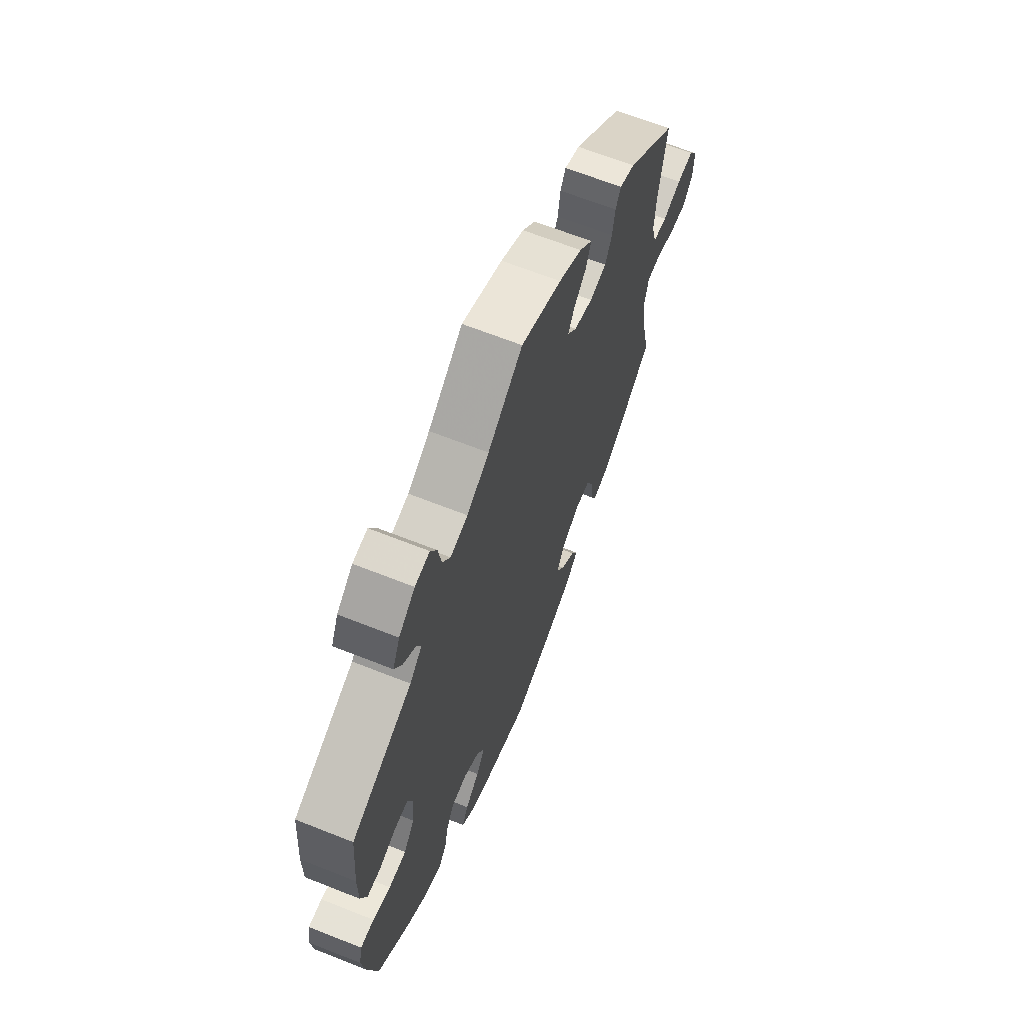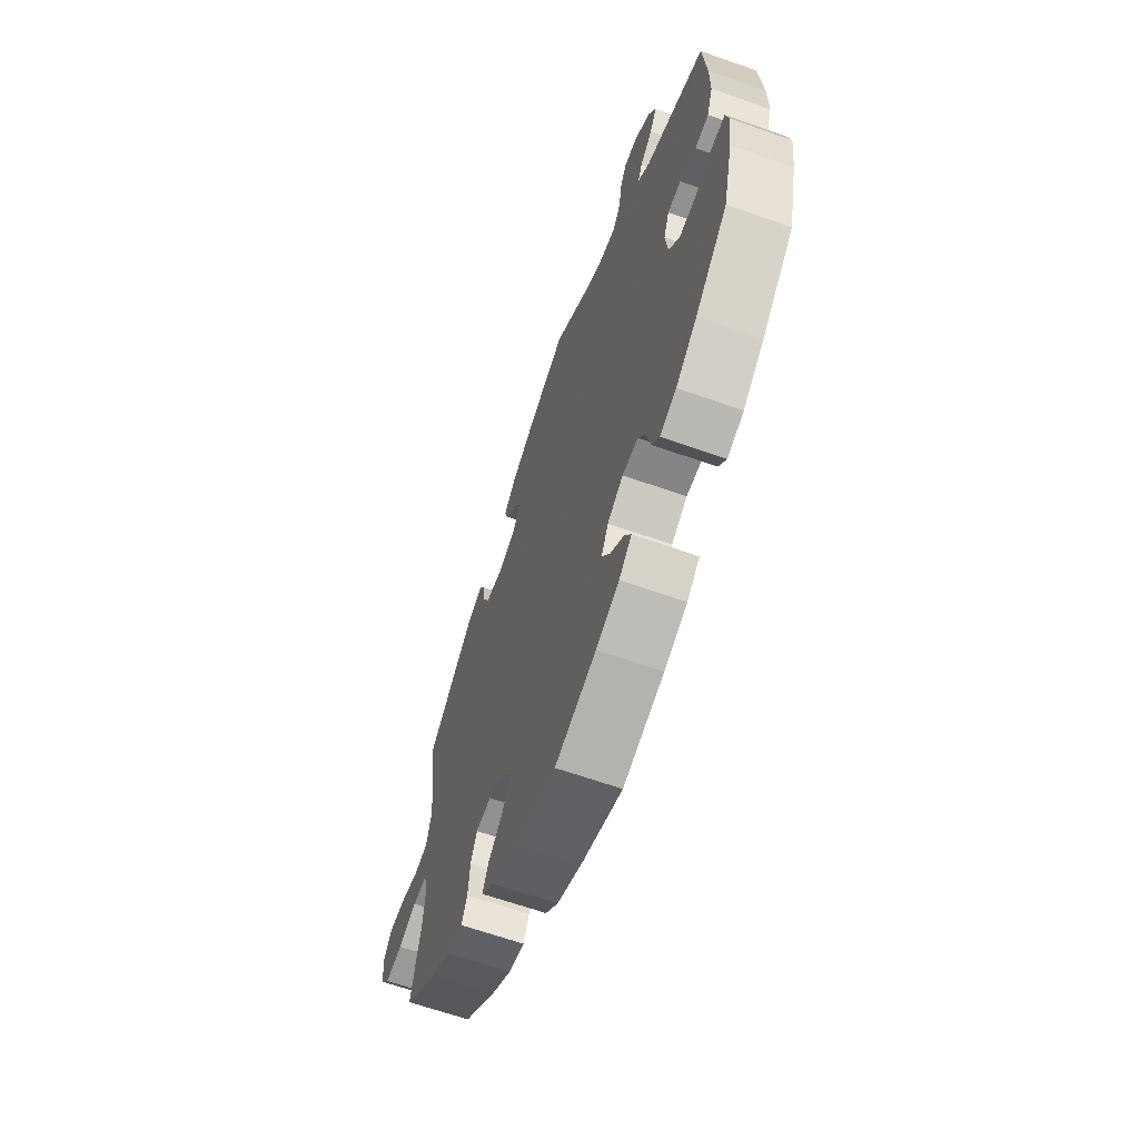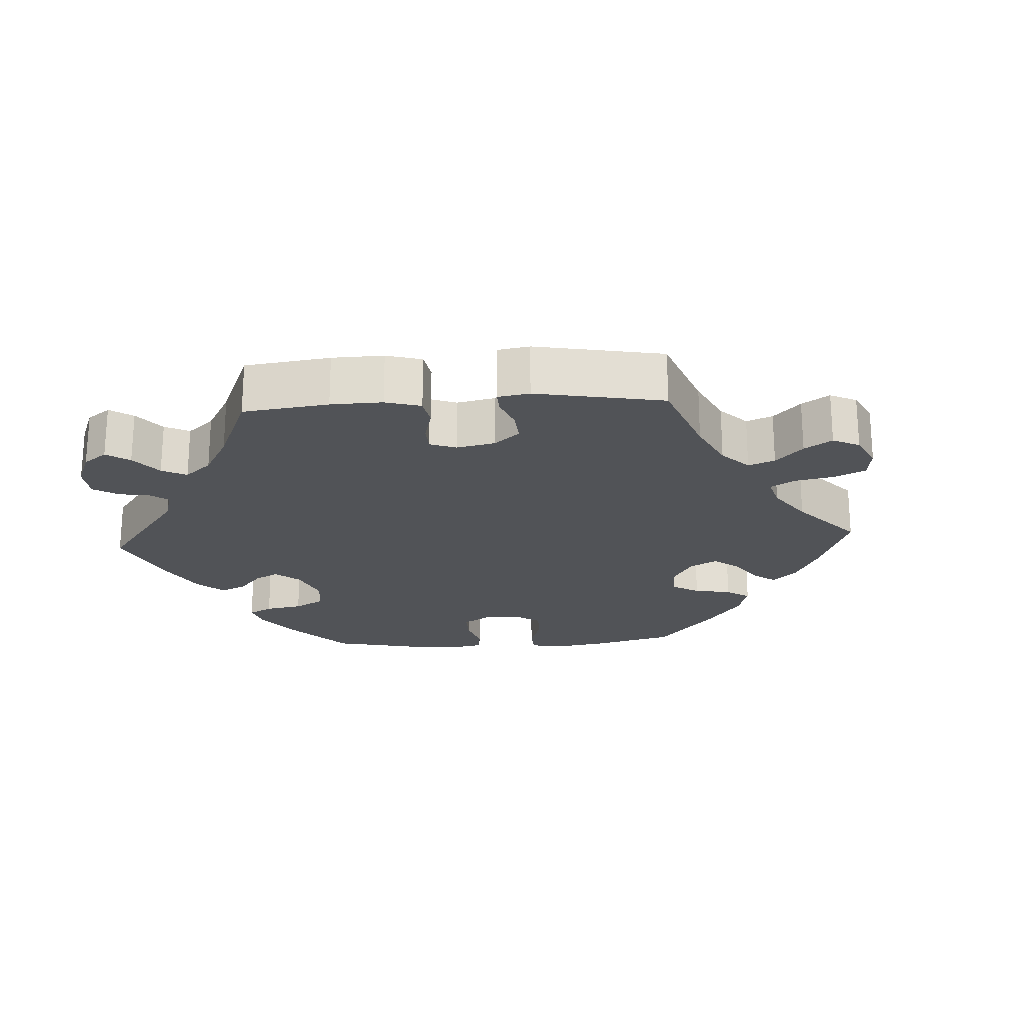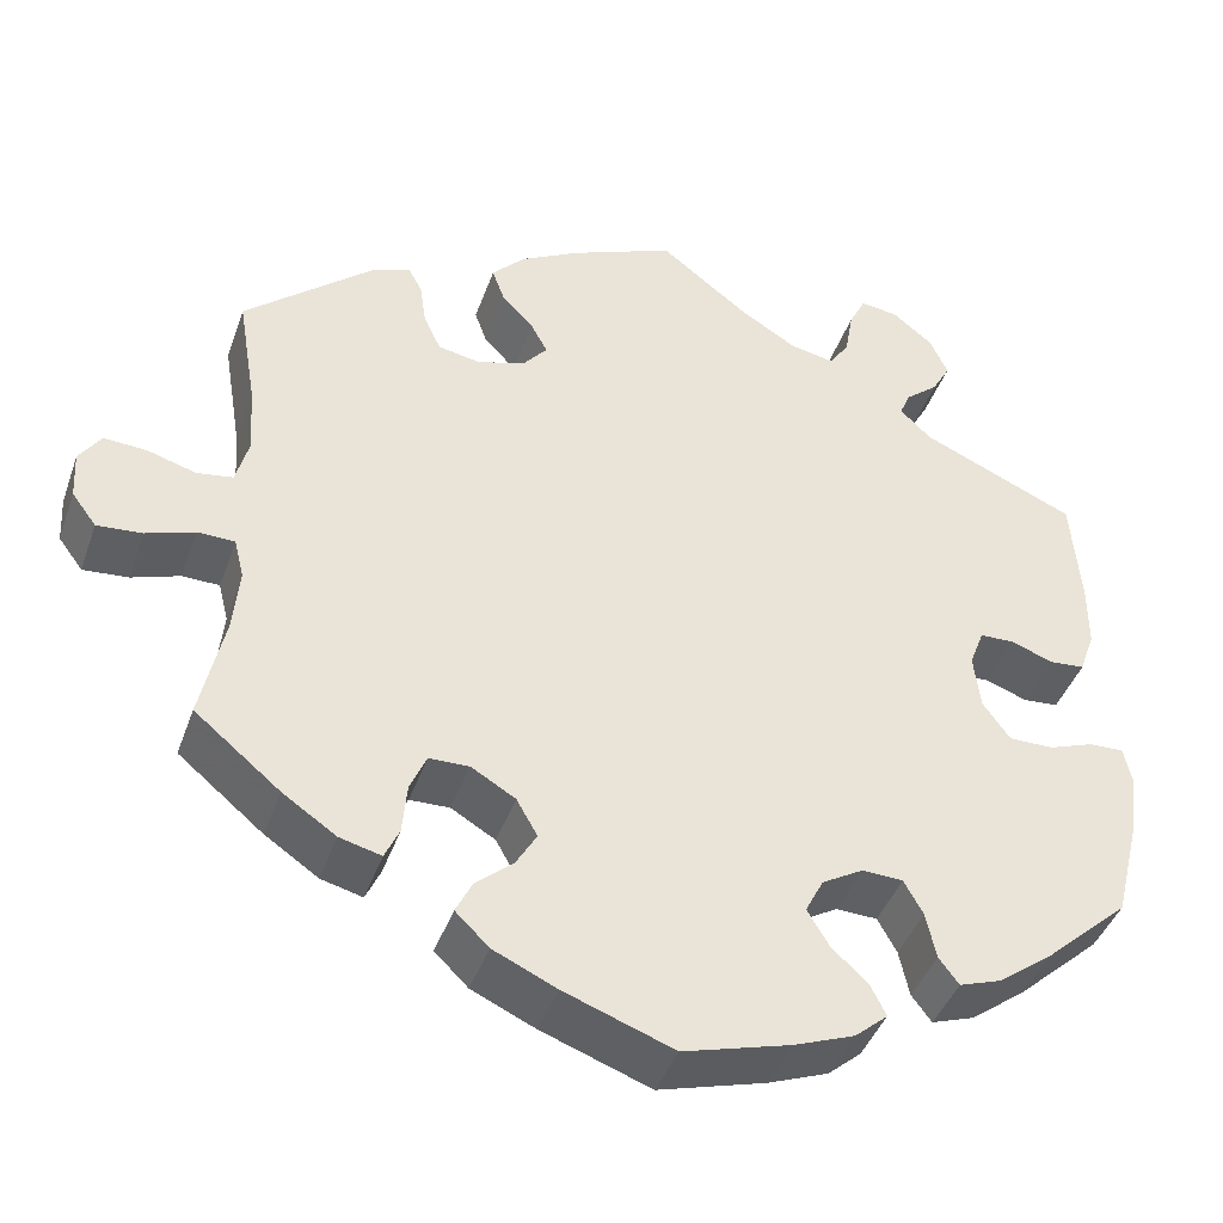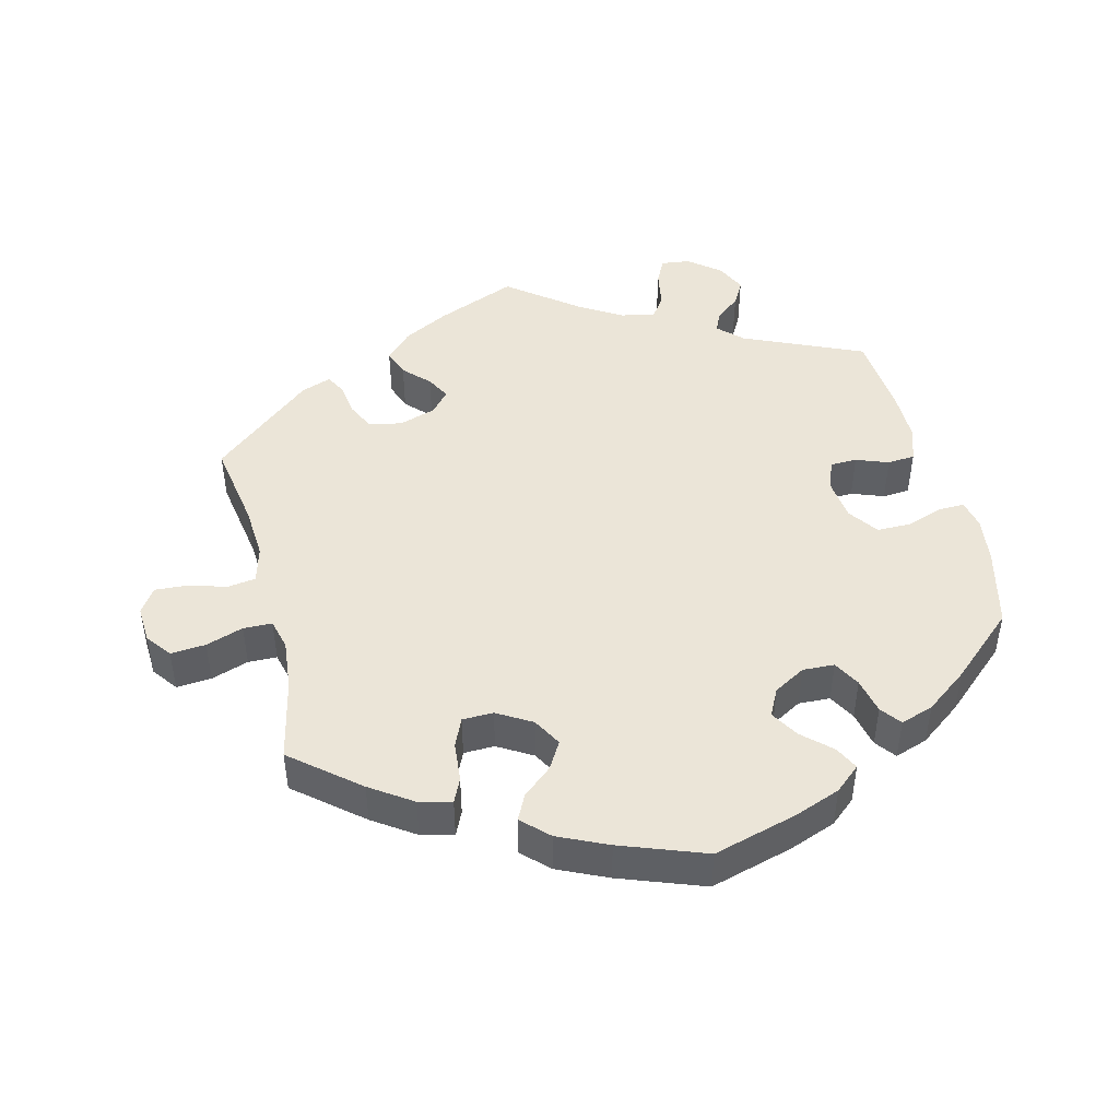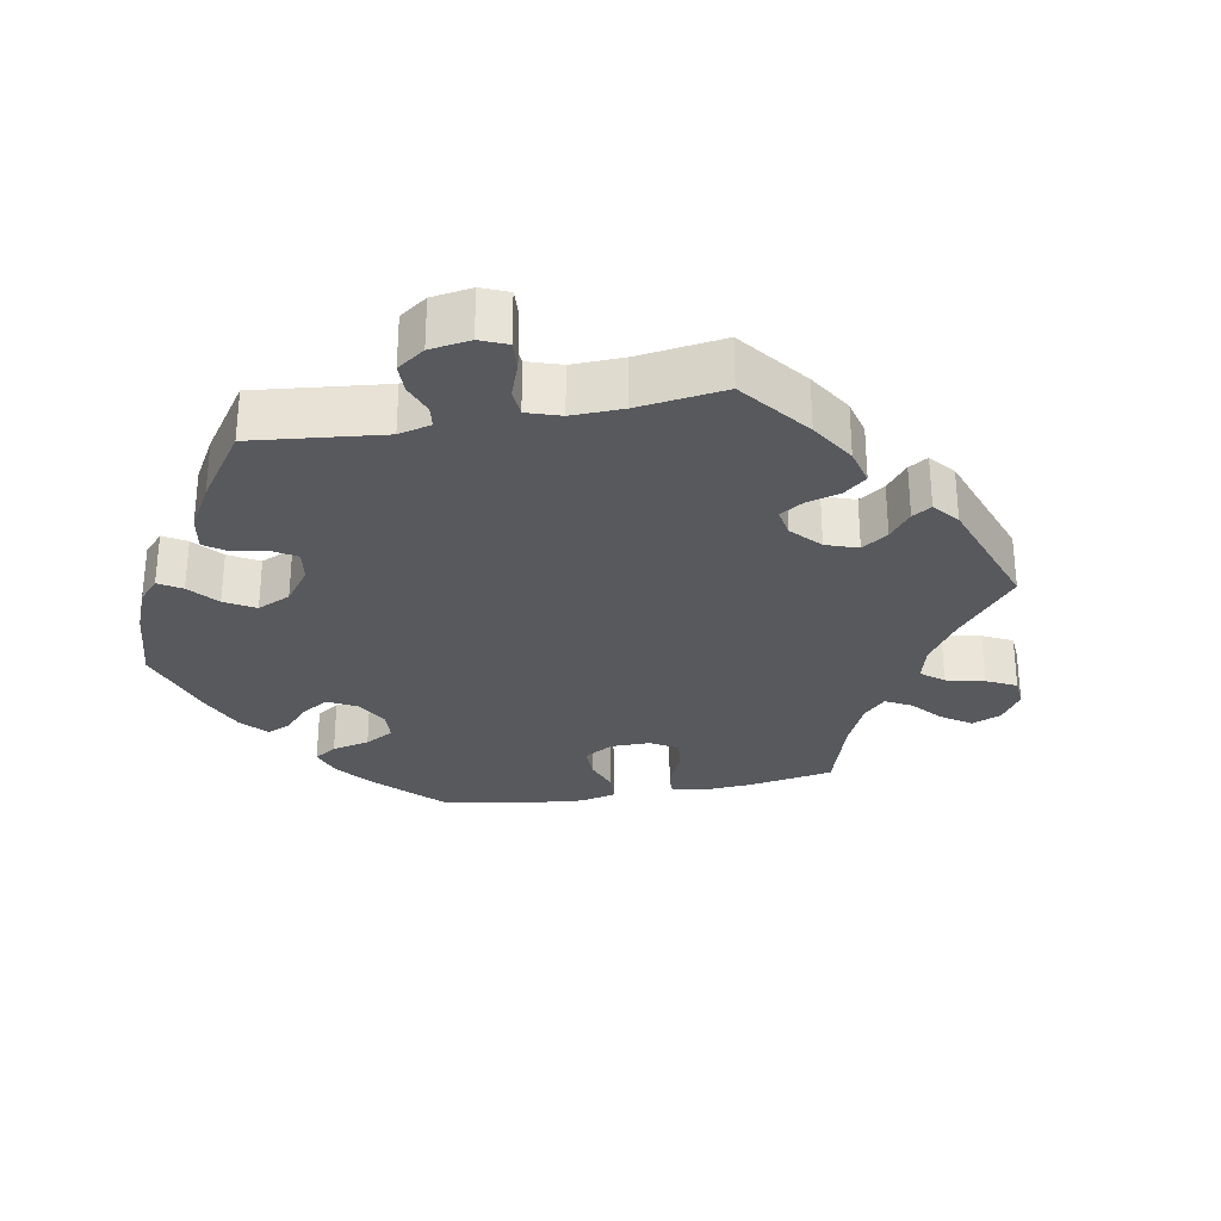
<metadata>
{"format":"obj","ext":"obj","renderer":"f3d","projection":"perspective","resolution":1024,"background":"white","views":[{"elev":65.5,"azim":-68.2,"up":"+Z"},{"elev":-64.4,"azim":-109.6,"up":"+Z"},{"elev":-22.0,"azim":33.5,"up":"+Y"},{"elev":-42.2,"azim":161.2,"up":"+Z"},{"elev":46.0,"azim":166.0,"up":"+Y"},{"elev":-29.3,"azim":-19.5,"up":"+Y"}]}
</metadata>
<code>
v 0.113 0.07 0.531
v 0.178 0.07 0.496
v 0.215 0.07 0.458
v 0.201 0.07 0.419
v 0.166 0.07 0.383
v 0.148 0.07 0.349
v 0.174 0.07 0.318
v 0.227 0.07 0.301
v 0.274 0.07 0.31
v 0.293 0.07 0.35
v 0.3 0.07 0.398
v 0.315 0.07 0.426
v 0.358 0.07 0.41
v 0.5 0.07 0.289
v 0.479 0.07 0.162
v 0.474 0.07 0.086
v 0.488 0.07 0.034
v 0.528 0.07 0.028
v 0.581 0.07 0.044
v 0.628 0.07 0.047
v 0.652 0.07 0.012
v 0.649 0.07 -0.041
v 0.622 0.07 -0.077
v 0.572 0.07 -0.073
v 0.519 0.07 -0.055
v 0.478 0.07 -0.056
v 0.467 0.07 -0.1
v 0.474 0.07 -0.171
v 0.5 0.07 -0.289
v 0.406 0.07 -0.367
v 0.347 0.07 -0.407
v 0.301 0.07 -0.419
v 0.285 0.07 -0.384
v 0.28 0.07 -0.328
v 0.262 0.07 -0.287
v 0.218 0.07 -0.286
v 0.169 0.07 -0.315
v 0.146 0.07 -0.356
v 0.169 0.07 -0.395
v 0.21 0.07 -0.43
v 0.228 0.07 -0.466
v 0.191 0.07 -0.502
v 0.121 0.07 -0.534
v 0.001 0.07 -0.578
v -0.117 0.07 -0.545
v -0.183 0.07 -0.52
v -0.219 0.07 -0.489
v -0.202 0.07 -0.455
v -0.162 0.07 -0.418
v -0.138 0.07 -0.378
v -0.158 0.07 -0.339
v -0.203 0.07 -0.313
v -0.248 0.07 -0.315
v -0.269 0.07 -0.353
v -0.28 0.07 -0.404
v -0.302 0.07 -0.433
v -0.349 0.07 -0.417
v -0.409 0.07 -0.372
v -0.501 0.07 -0.289
v -0.529 0.07 -0.176
v -0.538 0.07 -0.109
v -0.529 0.07 -0.067
v -0.491 0.07 -0.068
v -0.441 0.07 -0.086
v -0.392 0.07 -0.086
v -0.362 0.07 -0.044
v -0.355 0.07 0.017
v -0.371 0.07 0.059
v -0.409 0.07 0.06
v -0.455 0.07 0.043
v -0.494 0.07 0.046
v -0.511 0.07 0.094
v -0.511 0.07 0.167
v -0.501 0.07 0.289
v -0.331 0.07 0.364
v -0.297 0.07 0.397
v -0.309 0.07 0.425
v -0.345 0.07 0.455
v -0.365 0.07 0.491
v -0.345 0.07 0.534
v -0.3 0.07 0.57
v -0.259 0.07 0.575
v -0.241 0.07 0.539
v -0.232 0.07 0.487
v -0.21 0.07 0.454
v -0.161 0.07 0.464
v -0.099 0.07 0.502
v -0.001 0.07 0.578
v 0.113 0 0.531
v 0.178 0 0.496
v 0.215 0 0.458
v 0.201 0 0.419
v 0.166 0 0.383
v 0.148 0 0.349
v 0.174 0 0.318
v 0.227 0 0.301
v 0.274 0 0.31
v 0.293 0 0.35
v 0.3 0 0.398
v 0.315 0 0.426
v 0.358 0 0.41
v 0.5 0 0.289
v 0.479 0 0.162
v 0.474 0 0.086
v 0.488 0 0.034
v 0.528 0 0.028
v 0.581 0 0.044
v 0.628 0 0.047
v 0.652 0 0.012
v 0.649 0 -0.041
v 0.622 0 -0.077
v 0.572 0 -0.073
v 0.519 0 -0.055
v 0.478 0 -0.056
v 0.467 0 -0.1
v 0.474 0 -0.171
v 0.5 0 -0.289
v 0.406 0 -0.367
v 0.347 0 -0.407
v 0.301 0 -0.419
v 0.285 0 -0.384
v 0.28 0 -0.328
v 0.262 0 -0.287
v 0.218 0 -0.286
v 0.169 0 -0.315
v 0.146 0 -0.356
v 0.169 0 -0.395
v 0.21 0 -0.43
v 0.228 0 -0.466
v 0.191 0 -0.502
v 0.121 0 -0.534
v 0.001 0 -0.578
v -0.117 0 -0.545
v -0.183 0 -0.52
v -0.219 0 -0.489
v -0.202 0 -0.455
v -0.162 0 -0.418
v -0.138 0 -0.378
v -0.158 0 -0.339
v -0.203 0 -0.313
v -0.248 0 -0.315
v -0.269 0 -0.353
v -0.28 0 -0.404
v -0.302 0 -0.433
v -0.349 0 -0.417
v -0.409 0 -0.372
v -0.501 0 -0.289
v -0.529 0 -0.176
v -0.538 0 -0.109
v -0.529 0 -0.067
v -0.491 0 -0.068
v -0.441 0 -0.086
v -0.392 0 -0.086
v -0.362 0 -0.044
v -0.355 0 0.017
v -0.371 0 0.059
v -0.409 0 0.06
v -0.455 0 0.043
v -0.494 0 0.046
v -0.511 0 0.094
v -0.511 0 0.167
v -0.501 0 0.289
v -0.331 0 0.364
v -0.297 0 0.397
v -0.309 0 0.425
v -0.345 0 0.455
v -0.365 0 0.491
v -0.345 0 0.534
v -0.3 0 0.57
v -0.259 0 0.575
v -0.241 0 0.539
v -0.232 0 0.487
v -0.21 0 0.454
v -0.161 0 0.464
v -0.099 0 0.502
v -0.001 0 0.578
f 87 88 1 2
f 86 87 2 3
f 85 86 3 4
f 81 82 83 84
f 81 84 85
f 80 81 85
f 77 78 79 80
f 76 77 80 85
f 75 76 85 4
f 69 70 71 72
f 68 69 72 73
f 61 62 63 64
f 61 64 65
f 60 61 65
f 59 60 65
f 58 59 65 66
f 54 55 56 57
f 53 54 57 58
f 46 47 48 49
f 46 49 50
f 45 46 50
f 44 45 50
f 43 44 50 51
f 39 40 41 42
f 38 39 42 43
f 31 32 33 34
f 31 34 35
f 28 29 30 31
f 27 28 31 35
f 26 27 35 36
f 22 23 24 25
f 22 25 26
f 21 22 26
f 18 19 20 21
f 18 21 26
f 17 18 26 36
f 12 13 14 15
f 10 11 12 15
f 9 10 15 16
f 8 9 16 17
f 74 75 4 5
f 68 73 74 5
f 67 68 5 6
f 66 67 6 7
f 53 58 66 7
f 52 53 7 8
f 51 52 8 17
f 38 43 51
f 37 38 51
f 17 36 37 51
f 90 89 176 175
f 91 90 175 174
f 92 91 174 173
f 172 171 170 169
f 173 172 169
f 173 169 168
f 168 167 166 165
f 173 168 165 164
f 92 173 164 163
f 160 159 158 157
f 161 160 157 156
f 152 151 150 149
f 153 152 149
f 153 149 148
f 153 148 147
f 154 153 147 146
f 145 144 143 142
f 146 145 142 141
f 137 136 135 134
f 138 137 134
f 138 134 133
f 138 133 132
f 139 138 132 131
f 130 129 128 127
f 131 130 127 126
f 122 121 120 119
f 123 122 119
f 119 118 117 116
f 123 119 116 115
f 124 123 115 114
f 113 112 111 110
f 114 113 110
f 114 110 109
f 109 108 107 106
f 114 109 106
f 124 114 106 105
f 103 102 101 100
f 103 100 99 98
f 104 103 98 97
f 105 104 97 96
f 93 92 163 162
f 93 162 161 156
f 94 93 156 155
f 95 94 155 154
f 95 154 146 141
f 96 95 141 140
f 105 96 140 139
f 139 131 126
f 139 126 125
f 139 125 124 105
f 1 89 90 2
f 2 90 91 3
f 3 91 92 4
f 4 92 93 5
f 5 93 94 6
f 6 94 95 7
f 7 95 96 8
f 8 96 97 9
f 9 97 98 10
f 10 98 99 11
f 11 99 100 12
f 12 100 101 13
f 13 101 102 14
f 14 102 103 15
f 15 103 104 16
f 16 104 105 17
f 17 105 106 18
f 18 106 107 19
f 19 107 108 20
f 20 108 109 21
f 21 109 110 22
f 22 110 111 23
f 23 111 112 24
f 24 112 113 25
f 25 113 114 26
f 26 114 115 27
f 27 115 116 28
f 28 116 117 29
f 29 117 118 30
f 30 118 119 31
f 31 119 120 32
f 32 120 121 33
f 33 121 122 34
f 34 122 123 35
f 35 123 124 36
f 36 124 125 37
f 37 125 126 38
f 38 126 127 39
f 39 127 128 40
f 40 128 129 41
f 41 129 130 42
f 42 130 131 43
f 43 131 132 44
f 44 132 133 45
f 45 133 134 46
f 46 134 135 47
f 47 135 136 48
f 48 136 137 49
f 49 137 138 50
f 50 138 139 51
f 51 139 140 52
f 52 140 141 53
f 53 141 142 54
f 54 142 143 55
f 55 143 144 56
f 56 144 145 57
f 57 145 146 58
f 58 146 147 59
f 59 147 148 60
f 60 148 149 61
f 61 149 150 62
f 62 150 151 63
f 63 151 152 64
f 64 152 153 65
f 65 153 154 66
f 66 154 155 67
f 67 155 156 68
f 68 156 157 69
f 69 157 158 70
f 70 158 159 71
f 71 159 160 72
f 72 160 161 73
f 73 161 162 74
f 74 162 163 75
f 75 163 164 76
f 76 164 165 77
f 77 165 166 78
f 78 166 167 79
f 79 167 168 80
f 80 168 169 81
f 81 169 170 82
f 82 170 171 83
f 83 171 172 84
f 84 172 173 85
f 85 173 174 86
f 86 174 175 87
f 87 175 176 88
f 88 176 89 1

</code>
